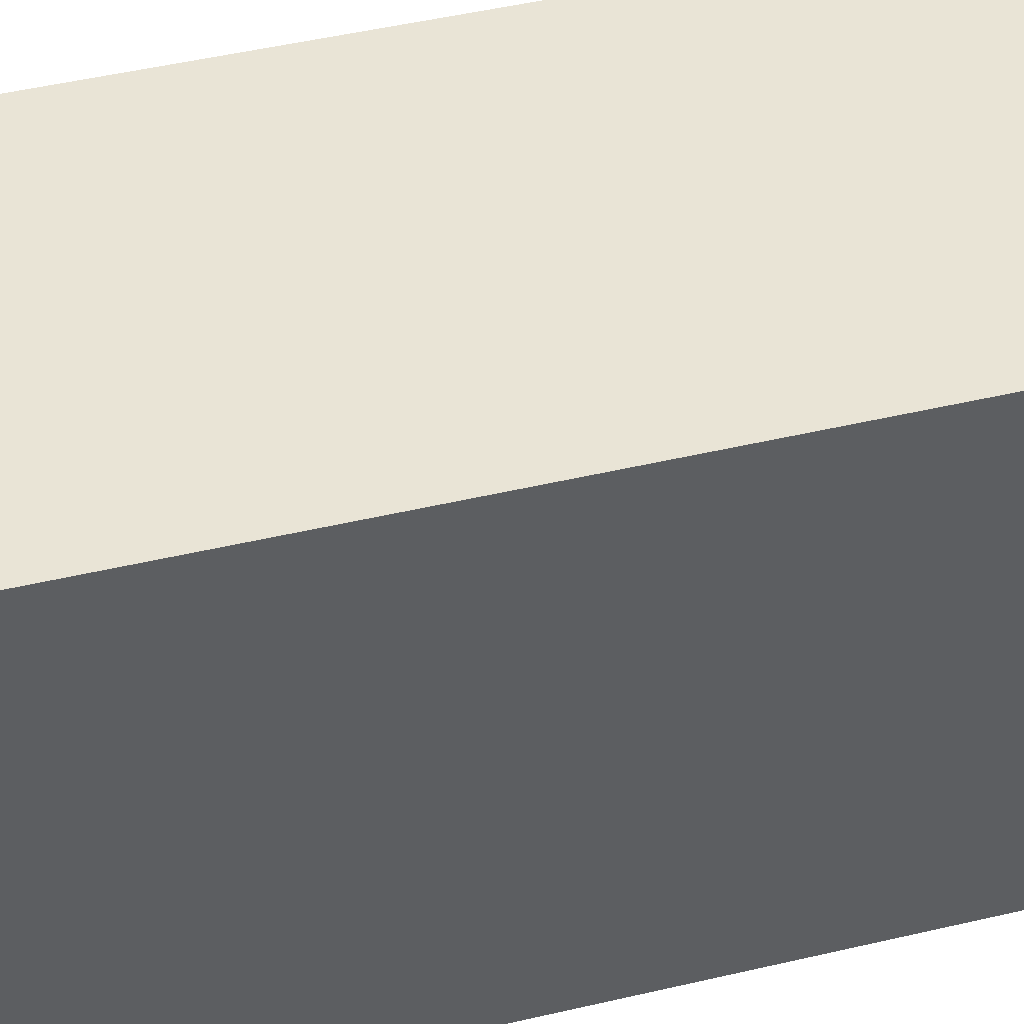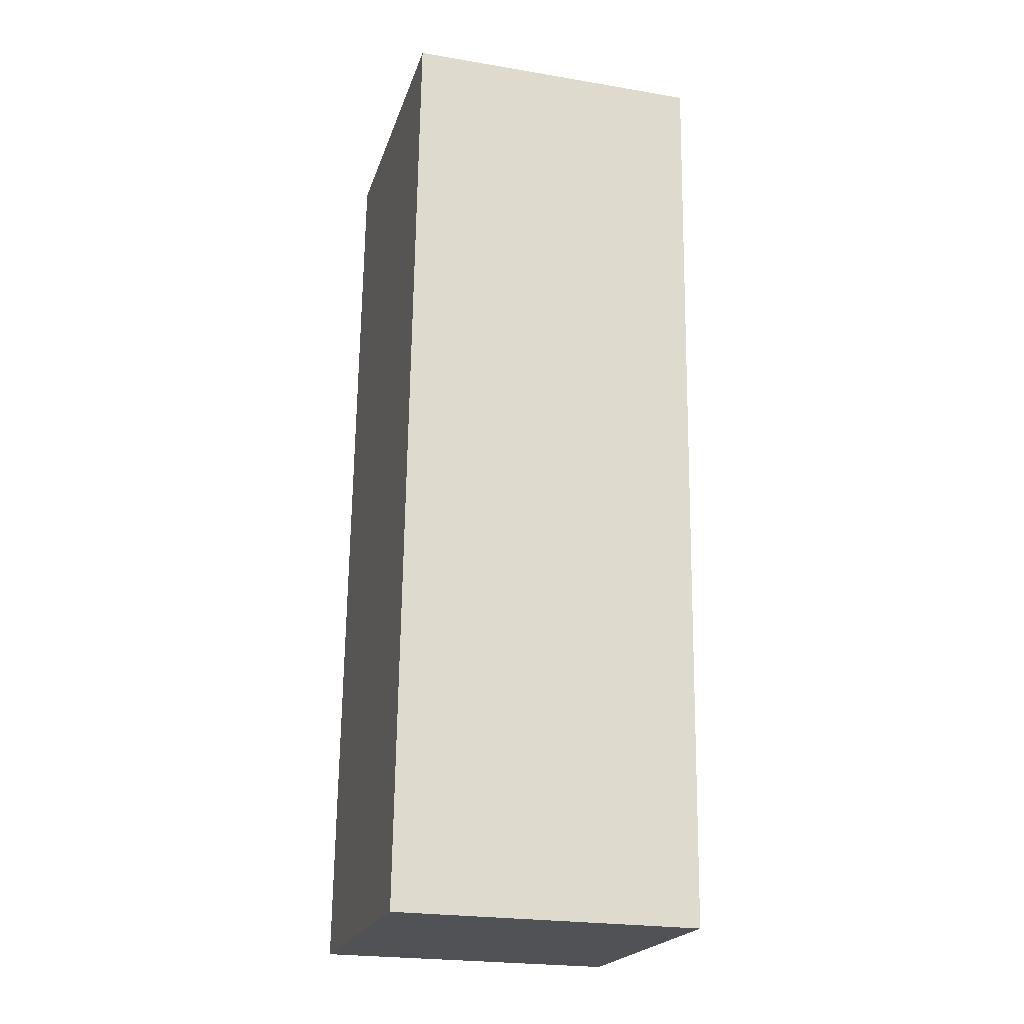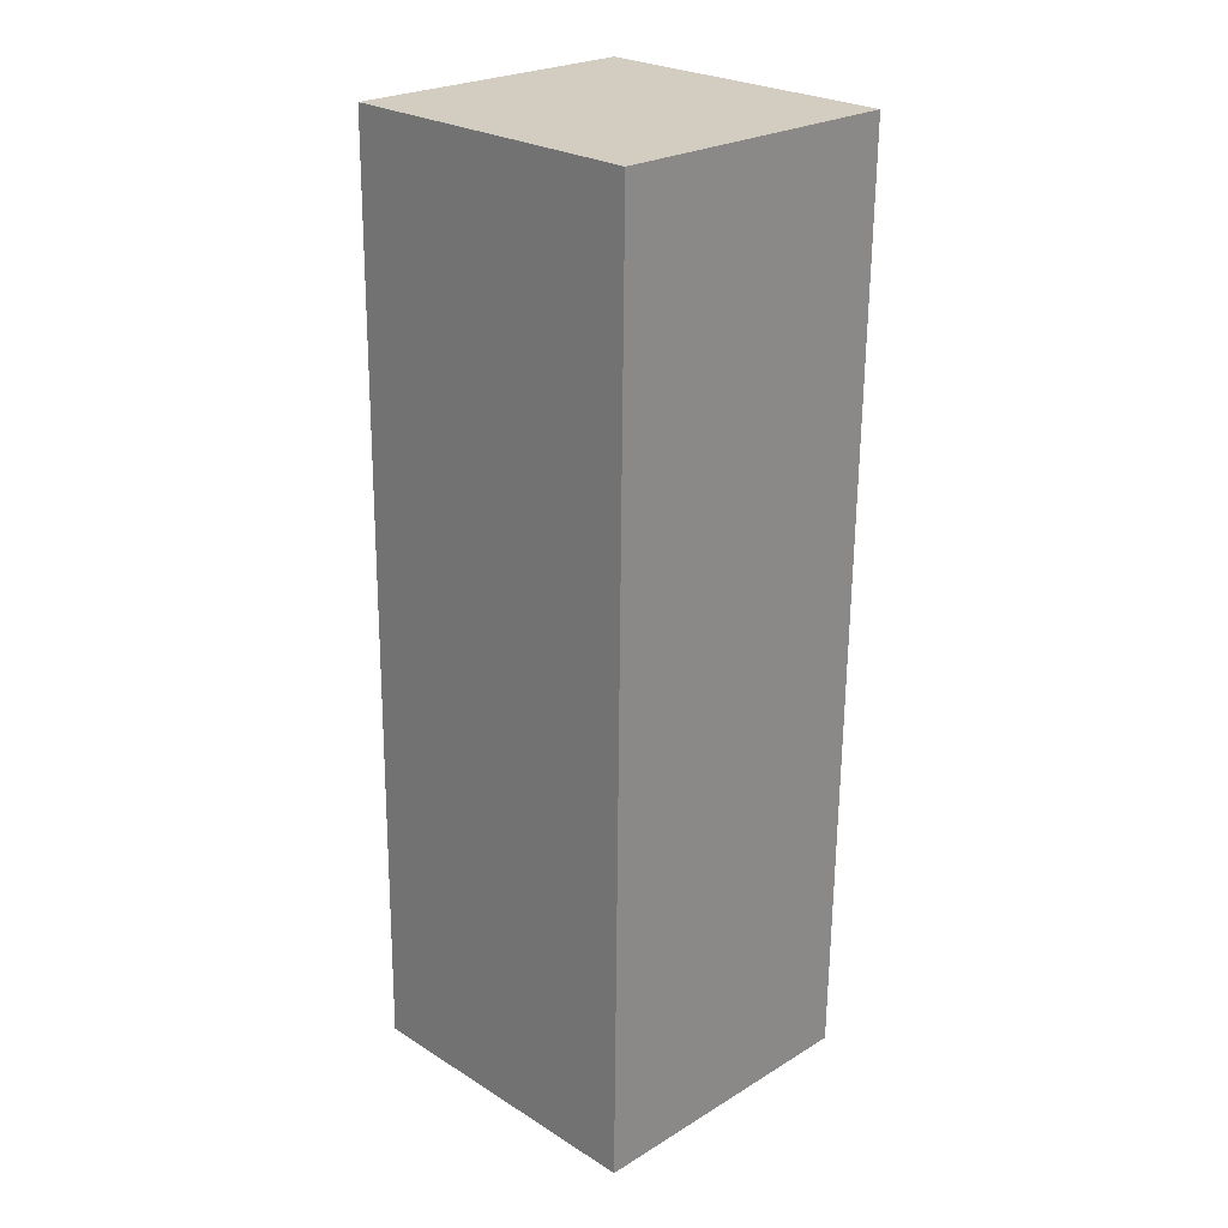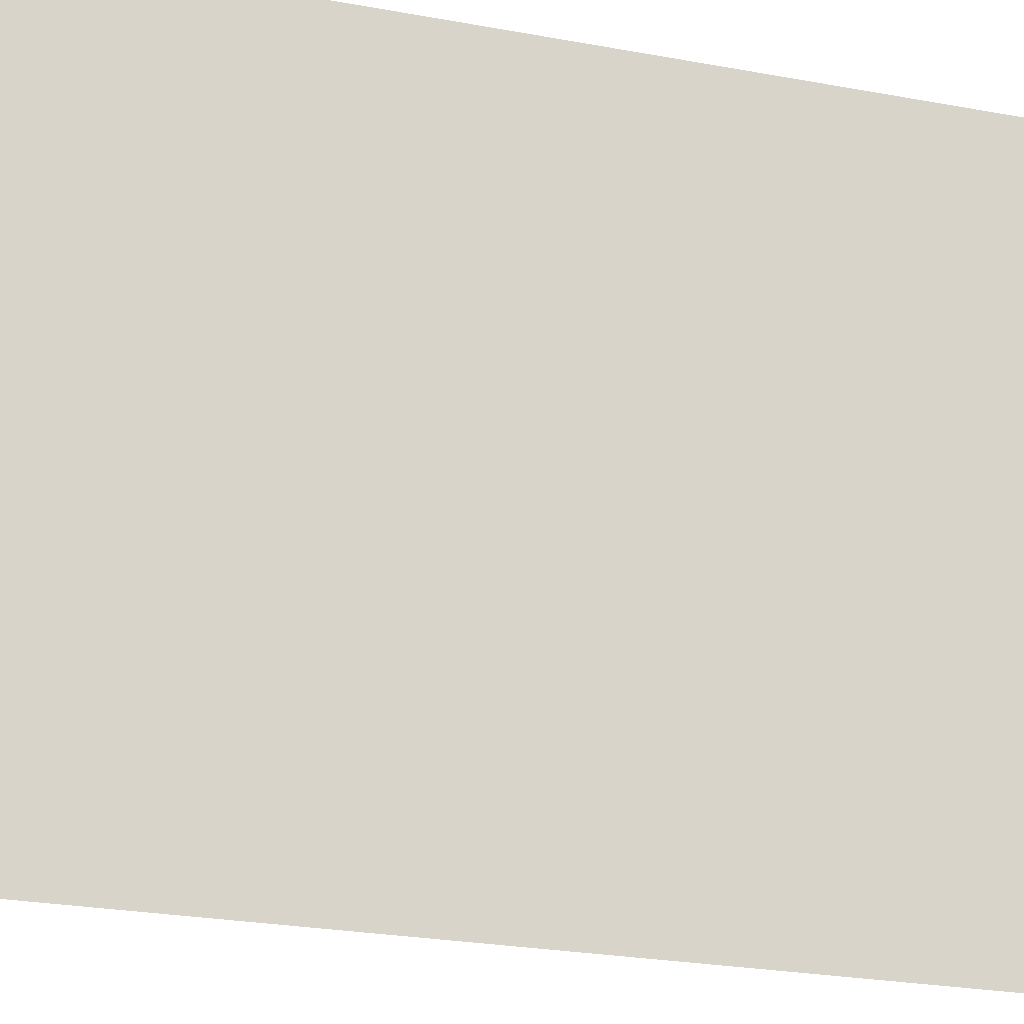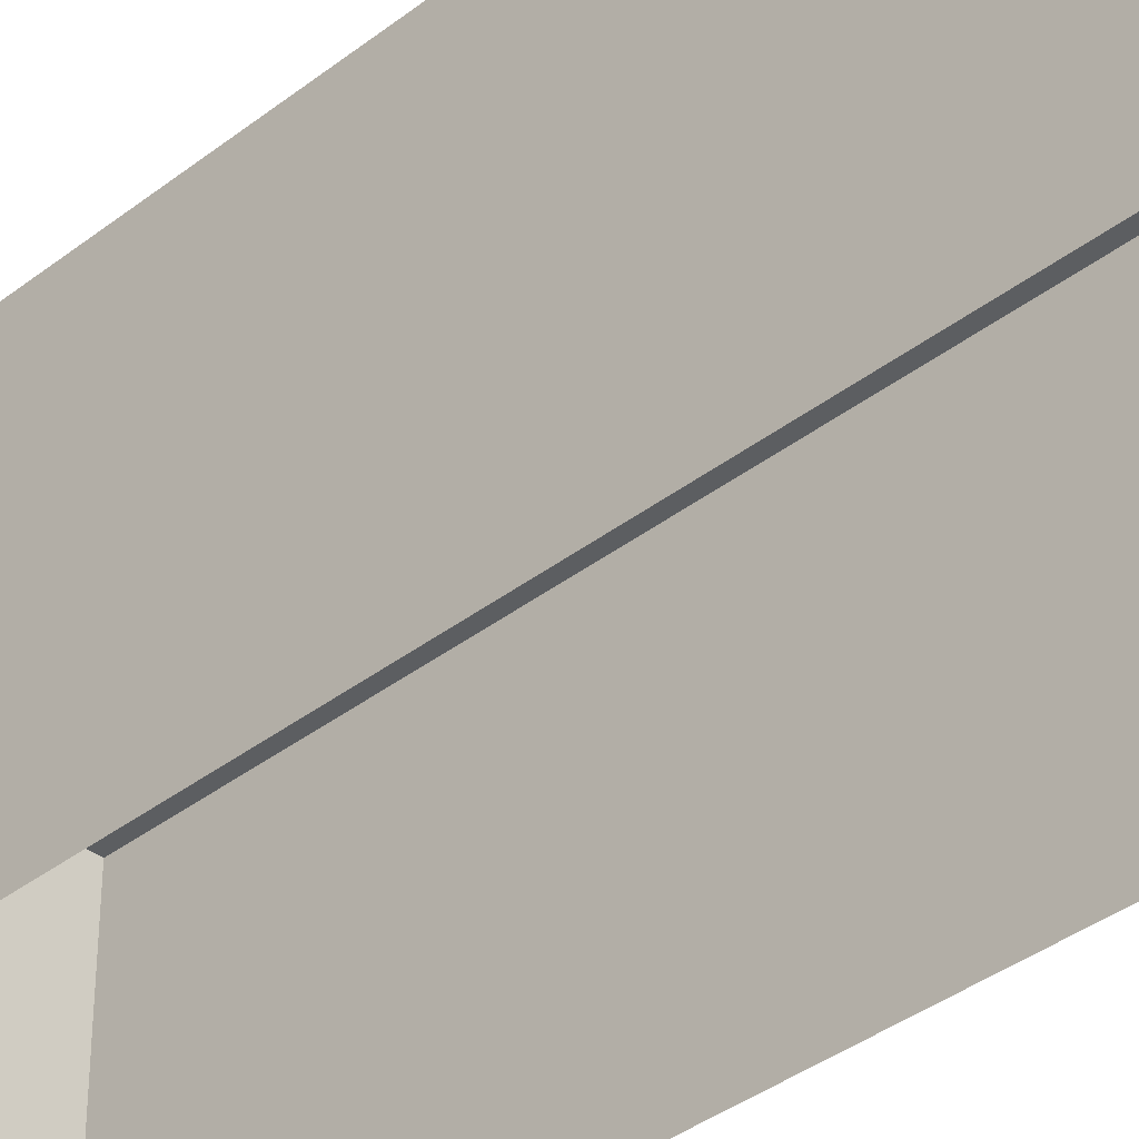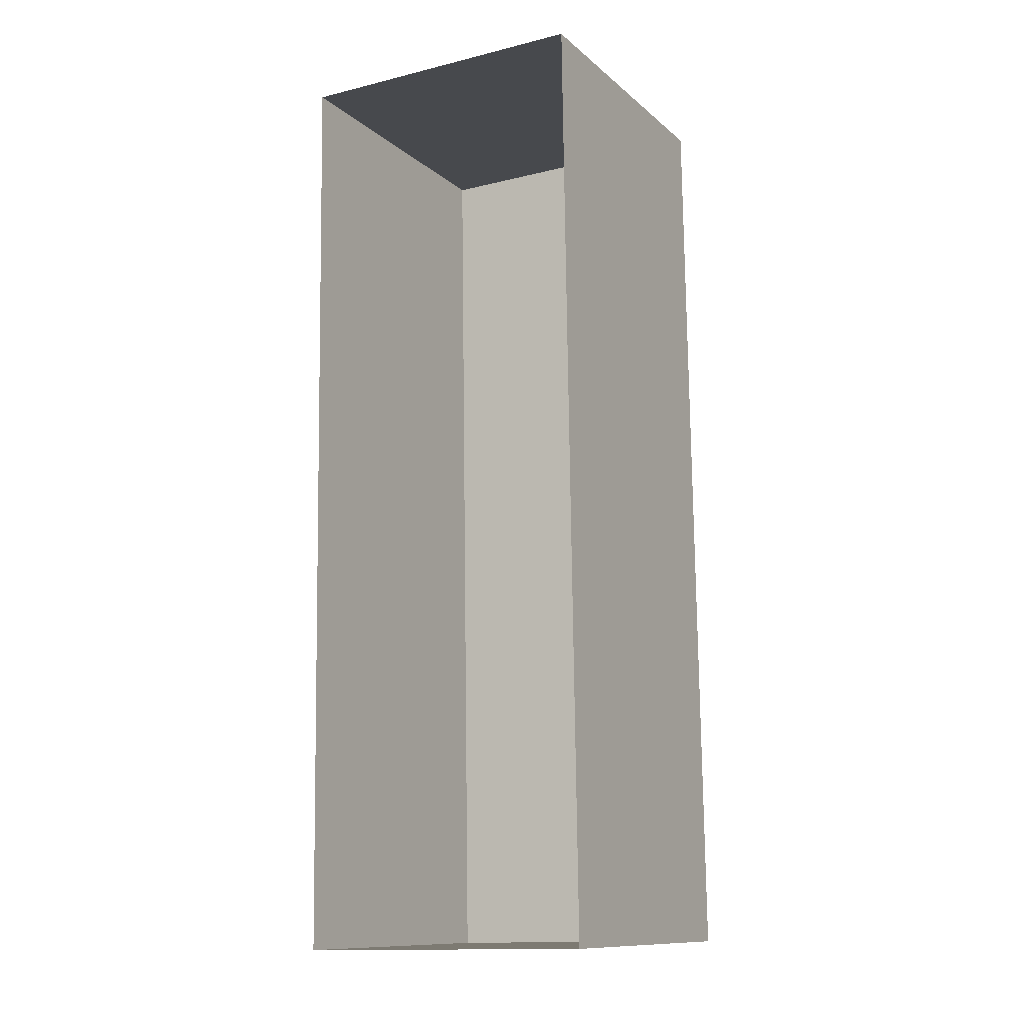
<metadata>
{"format":"obj","ext":"obj","renderer":"f3d","projection":"perspective","resolution":1024,"background":"white","views":[{"elev":42.7,"azim":-107.0,"up":"+Z"},{"elev":-20.8,"azim":-15.6,"up":"+Y"},{"elev":25.3,"azim":-45.1,"up":"+Y"},{"elev":-18.2,"azim":66.9,"up":"+Z"},{"elev":-37.1,"azim":134.1,"up":"+Z"},{"elev":-11.9,"azim":-151.3,"up":"+Y"}]}
</metadata>
<code>
v -2.25e+05 -1.261e+05 21.32
v -2.25e+05 -1.261e+05 21.32
v -2.25e+05 -1.261e+05 21.32
v -2.25e+05 -1.261e+05 21.32
v -2.25e+05 -1.261e+05 24.64
v -2.25e+05 -1.261e+05 24.64
v -2.25e+05 -1.261e+05 24.64
v -2.25e+05 -1.261e+05 24.64
f 1 2 3
f 1 4 2
f 5 6 7
f 5 8 6
f 5 2 4
f 8 5 4
f 7 3 2
f 5 7 2
f 7 1 3
f 7 6 1
f 6 4 1
f 6 8 4

</code>
